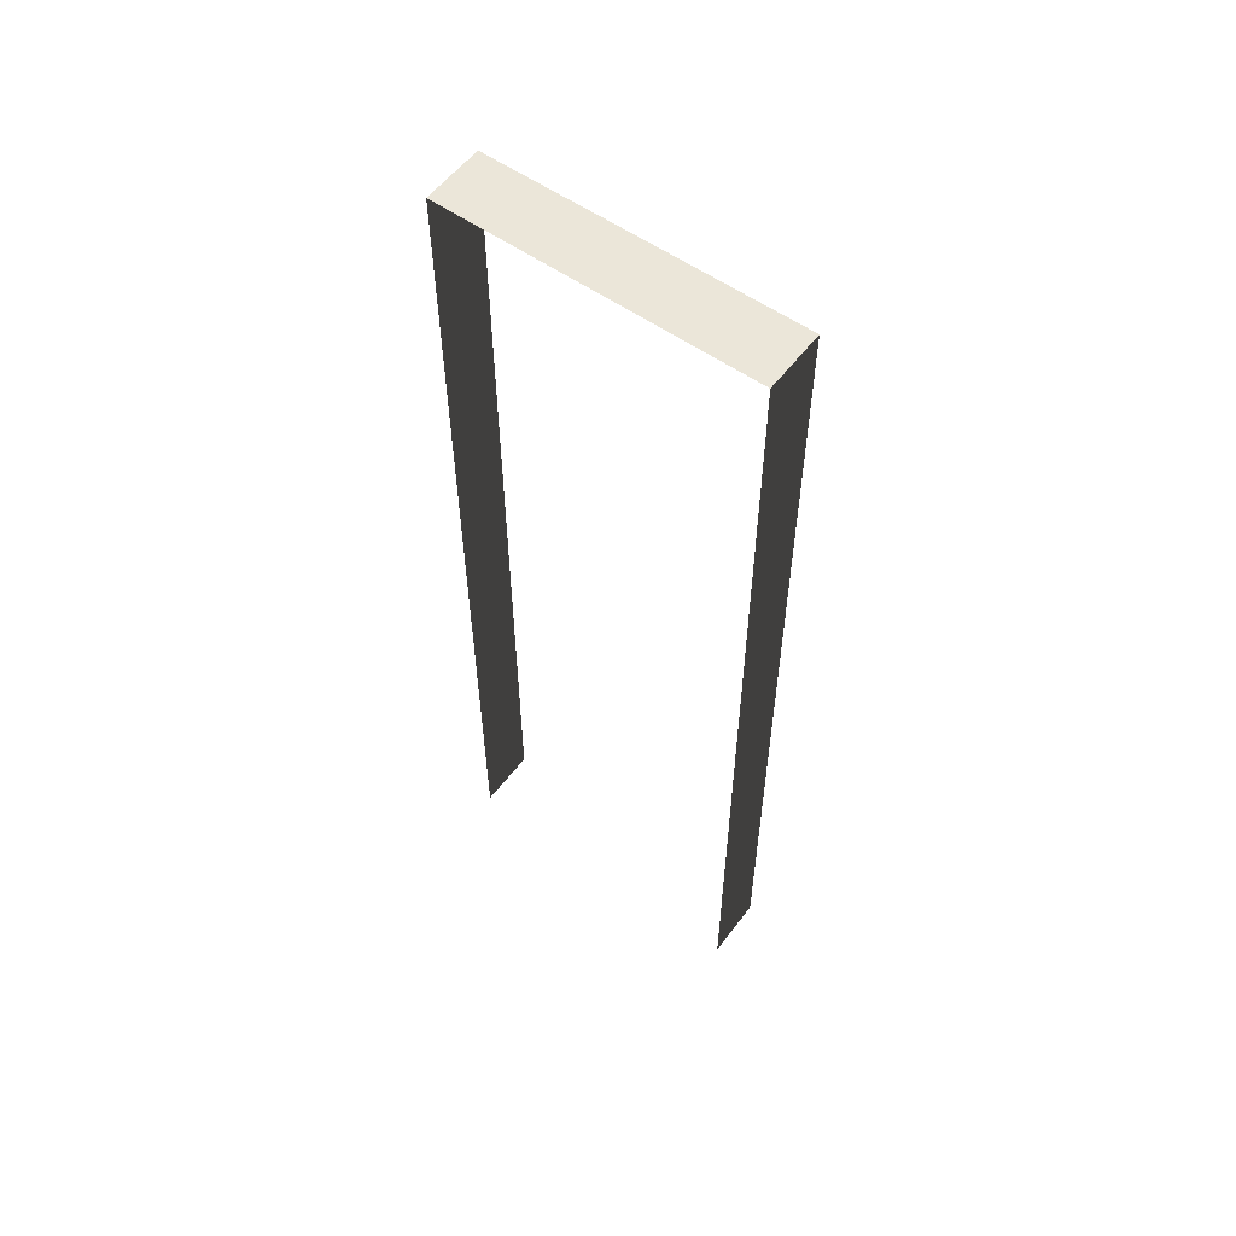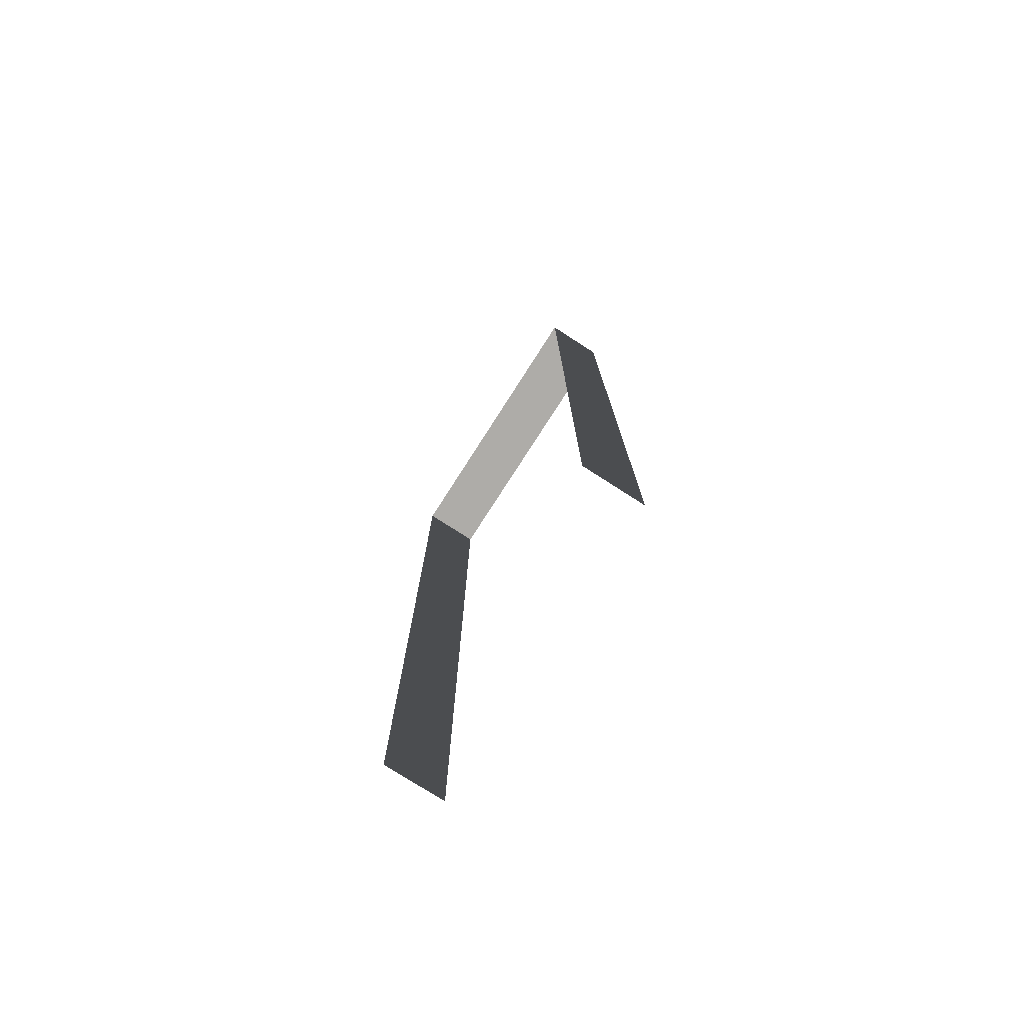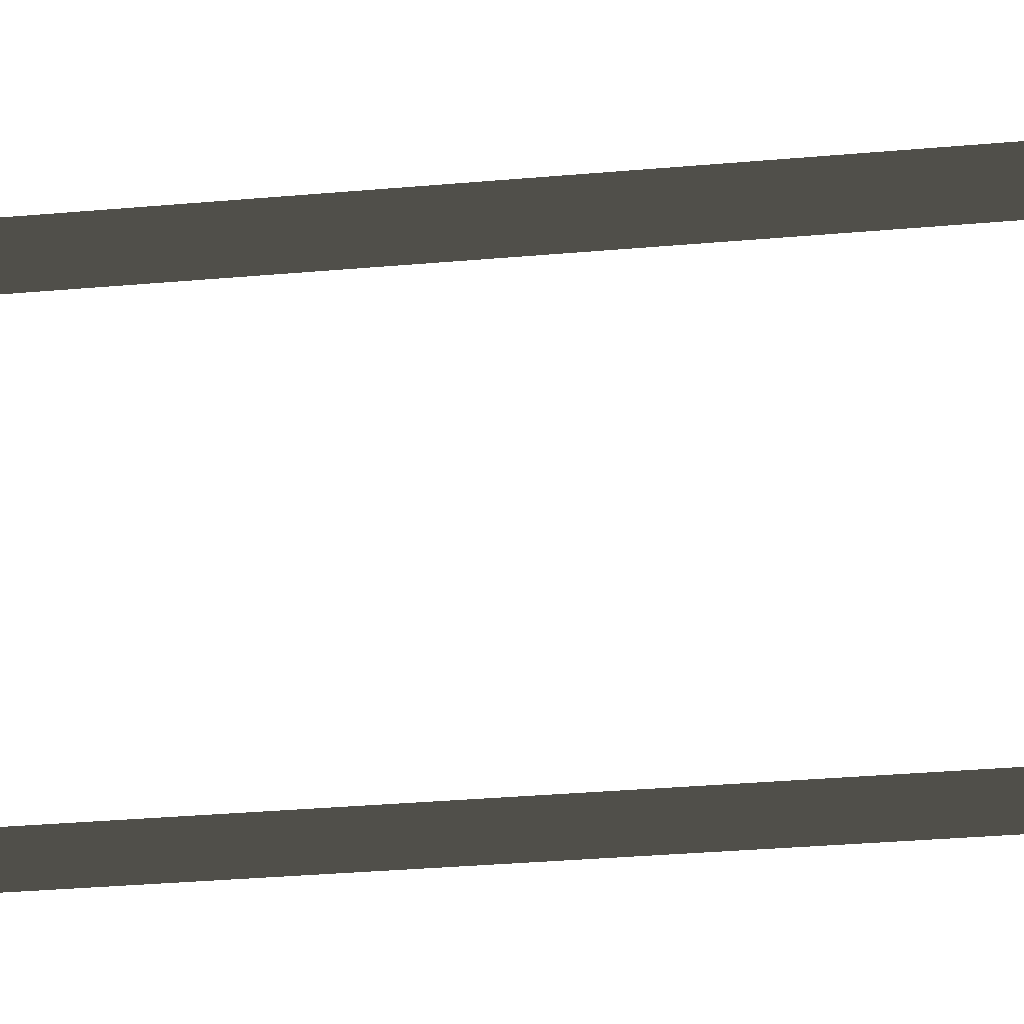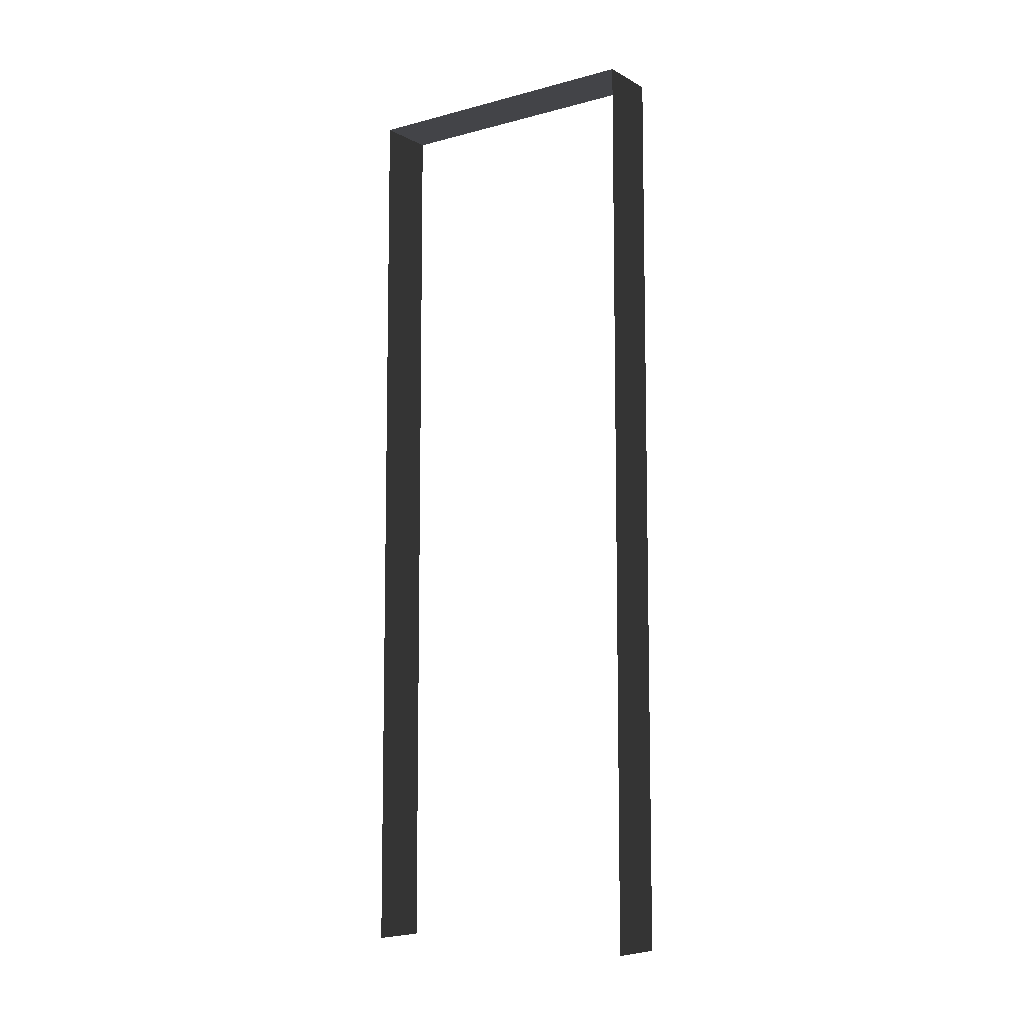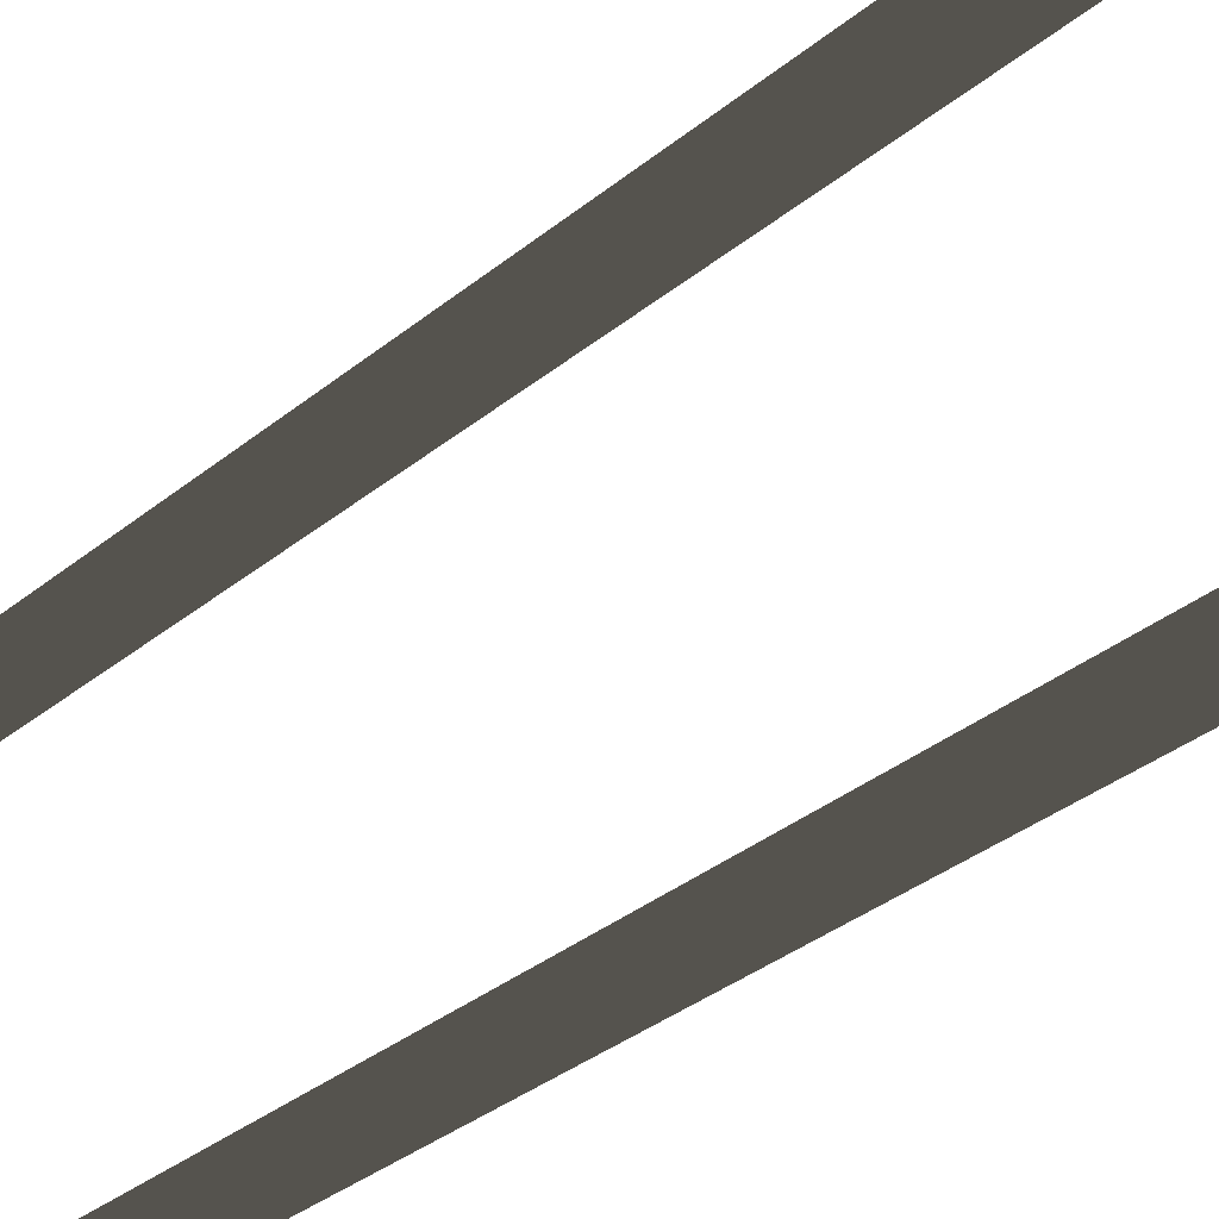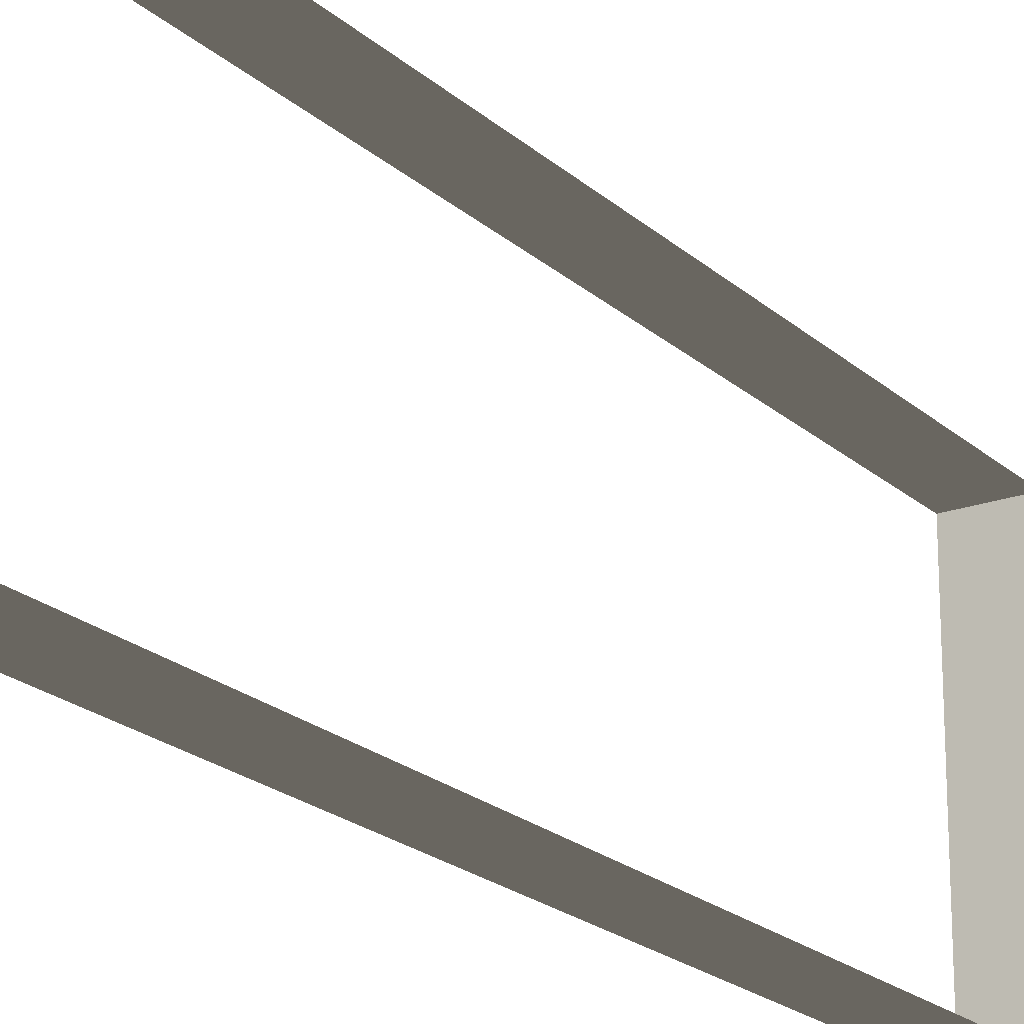
<metadata>
{"format":"obj","ext":"obj","renderer":"f3d","projection":"perspective","resolution":1024,"background":"white","views":[{"elev":56.4,"azim":126.5,"up":"+Y"},{"elev":-76.9,"azim":147.3,"up":"+Y"},{"elev":-30.6,"azim":97.4,"up":"+Z"},{"elev":-8.3,"azim":125.6,"up":"+Y"},{"elev":-30.8,"azim":-39.7,"up":"+Z"},{"elev":-21.0,"azim":33.1,"up":"+Z"}]}
</metadata>
<code>
v -0.2 3 5.026e-06
v -4.806e-06 3 1
v -0.2 3 1
v -5.765e-06 3 5.319e-06
v -0.2 3 5.026e-06
v -5.765e-06 -7.222e-07 5.319e-06
v -5.765e-06 3 5.319e-06
v -0.2 -7.222e-07 5.026e-06
v -4.806e-06 3 1
v -0.2 -9.426e-07 1
v -0.2 3 1
v -4.806e-06 -9.426e-07 1
g wall01_1m_2_9981_869
f 1 3 2
f 2 4 1
f 5 7 6
f 6 8 5
f 9 11 10
f 10 12 9

</code>
